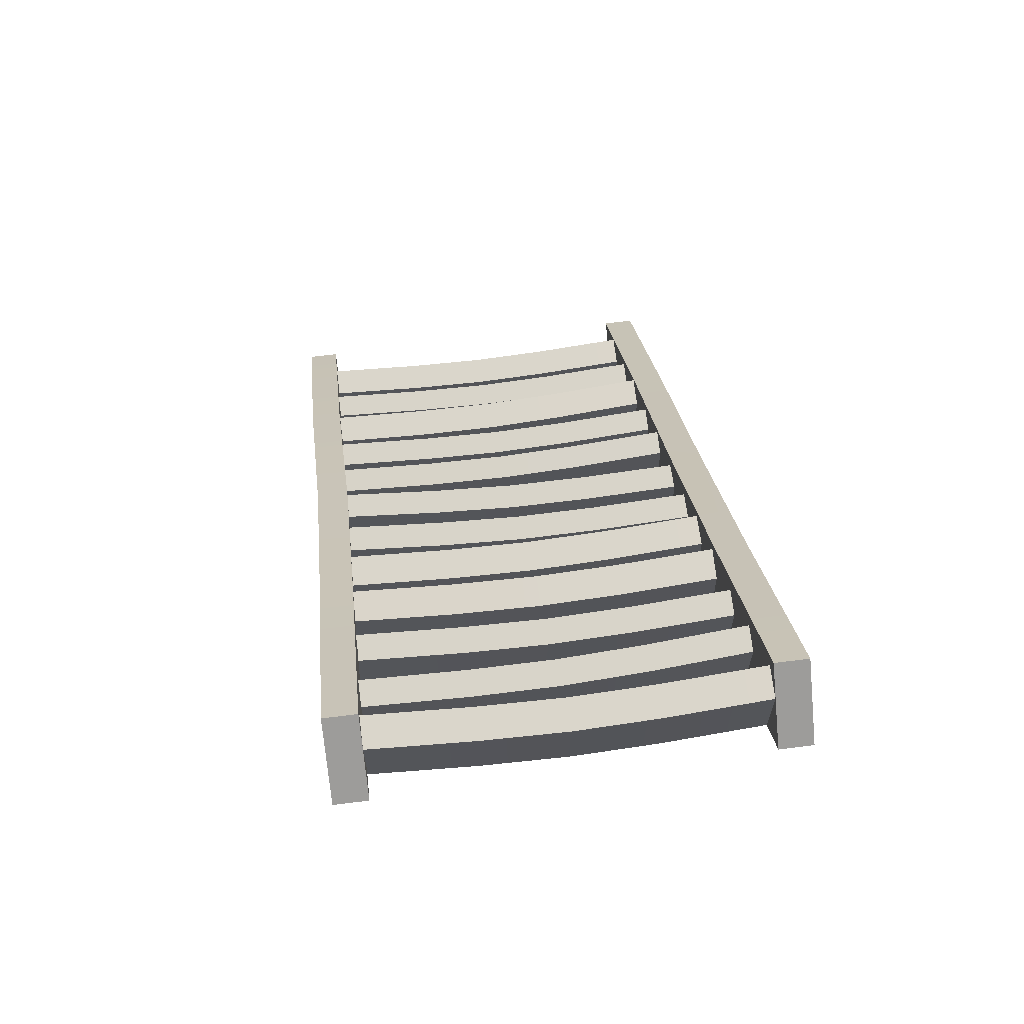
<metadata>
{"format":"obj","ext":"obj","renderer":"f3d","projection":"perspective","resolution":1024,"background":"white","views":[{"elev":65.4,"azim":-7.4,"up":"+Z"}]}
</metadata>
<code>
g Wooden_Stairs_2
v -0.04096 1.563 -1.422
v -0.04104 1.907 -2.078
v -0.04104 2.057 -1.927
v -0.04096 1.413 -1.572
v -0.03305 1.06 -0.9263
v -0.04879 0.9098 -1.076
v -0.03525 0.5596 -0.4265
v -0.04671 0.409 -0.5763
v -0.04104 0.05749 0.07267
v -0.04104 -0.09288 -0.0777
v -0.04096 1.413 -1.572
v 0.04104 1.907 -2.078
v -0.04104 1.907 -2.078
v 0.04113 1.413 -1.572
v -0.04879 0.9098 -1.076
v 0.03305 0.9043 -1.079
v -0.04671 0.409 -0.5763
v 0.03525 0.405 -0.5785
v -0.04104 -0.09288 -0.0777
v 0.04104 -0.09288 -0.0777
v 0.04113 1.413 -1.572
v 0.04104 2.057 -1.927
v 0.04104 1.907 -2.078
v 0.04113 1.563 -1.422
v 0.03305 0.9043 -1.079
v 0.04879 1.055 -0.9293
v 0.03525 0.405 -0.5785
v 0.04671 0.5556 -0.4287
v 0.04104 -0.09288 -0.0777
v 0.04104 0.05749 0.07267
v 0.04113 1.563 -1.422
v -0.04104 2.057 -1.927
v 0.04104 2.057 -1.927
v -0.04096 1.563 -1.422
v 0.04879 1.055 -0.9293
v -0.03305 1.06 -0.9263
v 0.04671 0.5556 -0.4287
v -0.03525 0.5596 -0.4265
v 0.04104 0.05749 0.07267
v -0.04104 0.05749 0.07267
v -0.04104 -0.09288 -0.0777
v -0.04104 0.05749 0.07267
v 0.04104 0.05749 0.07267
v 0.04104 -0.09288 -0.0777
v 0.04104 1.907 -2.078
v 0.04104 2.057 -1.927
v -0.04104 2.057 -1.927
v -0.04104 1.907 -2.078
v 0.7056 -0.01631 -0.1646
v 1.008 -0.001404 -0.1646
v 1.008 0.07456 -0.1763
v 0.7056 0.05966 -0.1763
v 0.5 -0.02092 -0.1646
v 0.5 0.05505 -0.1763
v 0.2945 -0.01631 -0.1646
v 0.2945 0.05966 -0.1763
v -0.007644 -0.001404 -0.1646
v -0.007644 0.07456 -0.1763
v 0.2945 -0.01631 0.00951
v -0.007644 -0.001404 0.00951
v -0.007644 0.07456 0.02118
v 0.2945 0.05966 0.02118
v 0.5 -0.02092 0.00951
v 0.5 0.05505 0.02118
v 0.7056 -0.01631 0.00951
v 0.7056 0.05966 0.02118
v 1.008 -0.001404 0.00951
v 1.008 0.07456 0.02118
v 0.7056 -0.01631 -0.1646
v 1.008 -0.001404 0.00951
v 1.008 -0.001404 -0.1646
v 0.7056 -0.01631 0.00951
v 0.5 -0.02092 -0.1646
v 0.5 -0.02092 0.00951
v 0.2945 -0.01631 -0.1646
v 0.2945 -0.01631 0.00951
v -0.007644 -0.001404 -0.1646
v -0.007644 -0.001404 0.00951
v 0.2945 0.05966 -0.1763
v -0.007644 0.07456 0.02118
v -0.007644 0.07456 -0.1763
v 0.2945 0.05966 0.02118
v 0.5 0.05505 -0.1763
v 0.5 0.05505 0.02118
v 0.7056 0.05966 -0.1763
v 0.7056 0.05966 0.02118
v 1.008 0.07456 -0.1763
v 1.008 0.07456 0.02118
v 0.706 0.1562 -0.3306
v 1.008 0.1773 -0.3314
v 1.006 0.2393 -0.343
v 0.7047 0.2181 -0.3422
v 0.5006 0.1473 -0.3301
v 0.4993 0.2092 -0.3417
v 0.295 0.1476 -0.3295
v 0.2937 0.2096 -0.3411
v -0.007347 0.1563 -0.3287
v -0.008663 0.2182 -0.3403
v 0.2955 0.1475 -0.1554
v -0.006888 0.1561 -0.1546
v -0.008143 0.218 -0.1429
v 0.2942 0.2094 -0.1437
v 0.5011 0.1471 -0.1559
v 0.4998 0.209 -0.1442
v 0.7065 0.156 -0.1565
v 0.7053 0.2179 -0.1448
v 1.008 0.1772 -0.1572
v 1.007 0.2391 -0.1455
v 0.706 0.1562 -0.3306
v 1.008 0.1772 -0.1572
v 1.008 0.1773 -0.3314
v 0.7065 0.156 -0.1565
v 0.5006 0.1473 -0.3301
v 0.5011 0.1471 -0.1559
v 0.295 0.1476 -0.3295
v 0.2955 0.1475 -0.1554
v -0.007347 0.1563 -0.3287
v -0.006888 0.1561 -0.1546
v 0.2937 0.2096 -0.3411
v -0.008143 0.218 -0.1429
v -0.008663 0.2182 -0.3403
v 0.2942 0.2094 -0.1437
v 0.4993 0.2092 -0.3417
v 0.4998 0.209 -0.1442
v 0.7047 0.2181 -0.3422
v 0.7053 0.2179 -0.1448
v 1.006 0.2393 -0.343
v 1.007 0.2391 -0.1455
v 0.7056 0.3199 -0.4954
v 1.008 0.3348 -0.4954
v 1.008 0.3968 -0.5071
v 0.7056 0.3819 -0.5071
v 0.5 0.3153 -0.4954
v 0.5 0.3773 -0.5071
v 0.2945 0.3199 -0.4954
v 0.2945 0.3819 -0.5071
v -0.007644 0.3348 -0.4954
v -0.007644 0.3968 -0.5071
v 0.2945 0.3199 -0.3213
v -0.007644 0.3348 -0.3213
v -0.007644 0.3968 -0.3097
v 0.2945 0.3819 -0.3097
v 0.5 0.3153 -0.3213
v 0.5 0.3773 -0.3097
v 0.7056 0.3199 -0.3213
v 0.7056 0.3819 -0.3097
v 1.008 0.3348 -0.3213
v 1.008 0.3968 -0.3097
v 0.7056 0.3199 -0.4954
v 1.008 0.3348 -0.3213
v 1.008 0.3348 -0.4954
v 0.7056 0.3199 -0.3213
v 0.5 0.3153 -0.4954
v 0.5 0.3153 -0.3213
v 0.2945 0.3199 -0.4954
v 0.2945 0.3199 -0.3213
v -0.007644 0.3348 -0.4954
v -0.007644 0.3348 -0.3213
v 0.2945 0.3819 -0.5071
v -0.007644 0.3968 -0.3097
v -0.007644 0.3968 -0.5071
v 0.2945 0.3819 -0.3097
v 0.5 0.3773 -0.5071
v 0.5 0.3773 -0.3097
v 0.7056 0.3819 -0.5071
v 0.7056 0.3819 -0.3097
v 1.008 0.3968 -0.5071
v 1.008 0.3968 -0.3097
v 0.7067 0.4864 -0.6576
v 1.009 0.4988 -0.6529
v 1.01 0.5748 -0.6645
v 0.7073 0.5623 -0.6693
v 0.5011 0.4834 -0.6608
v 0.5018 0.5594 -0.6725
v 0.2956 0.4897 -0.6641
v 0.2963 0.5656 -0.6757
v -0.006358 0.507 -0.6688
v -0.005675 0.583 -0.6805
v 0.2928 0.4897 -0.49
v -0.009094 0.5071 -0.4947
v -0.008777 0.5831 -0.4831
v 0.2932 0.5657 -0.4783
v 0.4983 0.4835 -0.4867
v 0.4987 0.5594 -0.4751
v 0.7039 0.4864 -0.4835
v 0.7042 0.5624 -0.4719
v 1.006 0.4989 -0.4788
v 1.006 0.5749 -0.4671
v 0.7067 0.4864 -0.6576
v 1.006 0.4989 -0.4788
v 1.009 0.4988 -0.6529
v 0.7039 0.4864 -0.4835
v 0.5011 0.4834 -0.6608
v 0.4983 0.4835 -0.4867
v 0.2956 0.4897 -0.6641
v 0.2928 0.4897 -0.49
v -0.006358 0.507 -0.6688
v -0.009094 0.5071 -0.4947
v 0.2963 0.5656 -0.6757
v -0.008777 0.5831 -0.4831
v -0.005675 0.583 -0.6805
v 0.2932 0.5657 -0.4783
v 0.5018 0.5594 -0.6725
v 0.4987 0.5594 -0.4751
v 0.7073 0.5623 -0.6693
v 0.7042 0.5624 -0.4719
v 1.01 0.5748 -0.6645
v 1.006 0.5749 -0.4671
v 0.7056 0.6562 -0.8263
v 1.008 0.6711 -0.8263
v 1.008 0.747 -0.8379
v 0.7056 0.7321 -0.8379
v 0.5 0.6516 -0.8263
v 0.5 0.7275 -0.8379
v 0.2945 0.6562 -0.8263
v 0.2945 0.7321 -0.8379
v -0.007644 0.6711 -0.8263
v -0.007644 0.747 -0.8379
v 0.2945 0.6562 -0.6521
v -0.007644 0.6711 -0.6521
v -0.007644 0.747 -0.6405
v 0.2945 0.7321 -0.6405
v 0.5 0.6516 -0.6521
v 0.5 0.7275 -0.6405
v 0.7056 0.6562 -0.6521
v 0.7056 0.7321 -0.6405
v 1.008 0.6711 -0.6521
v 1.008 0.747 -0.6405
v 0.7056 0.6562 -0.8263
v 1.008 0.6711 -0.6521
v 1.008 0.6711 -0.8263
v 0.7056 0.6562 -0.6521
v 0.5 0.6516 -0.8263
v 0.5 0.6516 -0.6521
v 0.2945 0.6562 -0.8263
v 0.2945 0.6562 -0.6521
v -0.007644 0.6711 -0.8263
v -0.007644 0.6711 -0.6521
v 0.2945 0.7321 -0.8379
v -0.007644 0.747 -0.6405
v -0.007644 0.747 -0.8379
v 0.2945 0.7321 -0.6405
v 0.5 0.7275 -0.8379
v 0.5 0.7275 -0.6405
v 0.7056 0.7321 -0.8379
v 0.7056 0.7321 -0.6405
v 1.008 0.747 -0.8379
v 1.008 0.747 -0.6405
v 0.7047 0.8162 -0.992
v 1.007 0.8252 -0.9925
v 1.008 0.8871 -1.004
v 0.7059 0.8781 -1.004
v 0.4991 0.8156 -0.9917
v 0.5003 0.8775 -1.003
v 0.2937 0.8242 -0.9914
v 0.2949 0.8862 -1.003
v -0.00808 0.845 -0.9908
v -0.006887 0.907 -1.002
v 0.294 0.8242 -0.8172
v -0.007795 0.845 -0.8167
v -0.006563 0.9069 -0.805
v 0.2952 0.8861 -0.8055
v 0.4994 0.8155 -0.8176
v 0.5006 0.8774 -0.8059
v 0.705 0.8161 -0.8179
v 0.7062 0.878 -0.8062
v 1.007 0.8251 -0.8184
v 1.009 0.887 -0.8067
v 0.7047 0.8162 -0.992
v 1.007 0.8251 -0.8184
v 1.007 0.8252 -0.9925
v 0.705 0.8161 -0.8179
v 0.4991 0.8156 -0.9917
v 0.4994 0.8155 -0.8176
v 0.2937 0.8242 -0.9914
v 0.294 0.8242 -0.8172
v -0.00808 0.845 -0.9908
v -0.007795 0.845 -0.8167
v 0.2949 0.8862 -1.003
v -0.006563 0.9069 -0.805
v -0.006887 0.907 -1.002
v 0.2952 0.8861 -0.8055
v 0.5003 0.8775 -1.003
v 0.5006 0.8774 -0.8059
v 0.7059 0.8781 -1.004
v 0.7062 0.878 -0.8062
v 1.008 0.8871 -1.004
v 1.009 0.887 -0.8067
v 0.7043 0.9872 -1.158
v 1.007 0.9945 -1.159
v 1.008 1.056 -1.171
v 0.7058 1.049 -1.17
v 0.4986 0.9878 -1.157
v 0.5002 1.05 -1.169
v 0.2933 0.9976 -1.156
v 0.2948 1.06 -1.168
v -0.008372 1.02 -1.155
v -0.006853 1.082 -1.166
v 0.294 0.9976 -0.9821
v -0.007593 1.02 -0.9807
v -0.00597 1.082 -0.969
v 0.2957 1.06 -0.9704
v 0.4994 0.9878 -0.983
v 0.501 1.05 -0.9713
v 0.705 0.9872 -0.9839
v 0.7067 1.049 -0.9722
v 1.007 0.9944 -0.9852
v 1.009 1.056 -0.9736
v 0.7043 0.9872 -1.158
v 1.007 0.9944 -0.9852
v 1.007 0.9945 -1.159
v 0.705 0.9872 -0.9839
v 0.4986 0.9878 -1.157
v 0.4994 0.9878 -0.983
v 0.2933 0.9976 -1.156
v 0.294 0.9976 -0.9821
v -0.008372 1.02 -1.155
v -0.007593 1.02 -0.9807
v 0.2948 1.06 -1.168
v -0.00597 1.082 -0.969
v -0.006853 1.082 -1.166
v 0.2957 1.06 -0.9704
v 0.5002 1.05 -1.169
v 0.501 1.05 -0.9713
v 0.7058 1.049 -1.17
v 0.7067 1.049 -0.9722
v 1.008 1.056 -1.171
v 1.009 1.056 -0.9736
v 0.7079 1.163 -1.316
v 1.01 1.175 -1.307
v 1.011 1.237 -1.318
v 0.7088 1.225 -1.328
v 0.5023 1.161 -1.322
v 0.5033 1.223 -1.334
v 0.2969 1.167 -1.329
v 0.2979 1.229 -1.341
v -0.004863 1.185 -1.338
v -0.003888 1.247 -1.35
v 0.2915 1.168 -1.155
v -0.01028 1.185 -1.164
v -0.01003 1.247 -1.153
v 0.2918 1.229 -1.143
v 0.4969 1.161 -1.148
v 0.4972 1.223 -1.137
v 0.7024 1.163 -1.142
v 0.7027 1.225 -1.13
v 1.005 1.175 -1.133
v 1.005 1.237 -1.121
v 0.7079 1.163 -1.316
v 1.005 1.175 -1.133
v 1.01 1.175 -1.307
v 0.7024 1.163 -1.142
v 0.5023 1.161 -1.322
v 0.4969 1.161 -1.148
v 0.2969 1.167 -1.329
v 0.2915 1.168 -1.155
v -0.004863 1.185 -1.338
v -0.01028 1.185 -1.164
v 0.2979 1.229 -1.341
v -0.01003 1.247 -1.153
v -0.003888 1.247 -1.35
v 0.2918 1.229 -1.143
v 0.5033 1.223 -1.334
v 0.4972 1.223 -1.137
v 0.7088 1.225 -1.328
v 0.7027 1.225 -1.13
v 1.011 1.237 -1.318
v 1.005 1.237 -1.121
v 0.7056 1.329 -1.488
v 1.008 1.344 -1.488
v 1.008 1.405 -1.5
v 0.7056 1.391 -1.5
v 0.5 1.324 -1.488
v 0.5 1.386 -1.5
v 0.2945 1.329 -1.488
v 0.2945 1.391 -1.5
v -0.007644 1.344 -1.488
v -0.007644 1.405 -1.5
v 0.2945 1.329 -1.314
v -0.007644 1.344 -1.314
v -0.007644 1.405 -1.302
v 0.2945 1.391 -1.302
v 0.5 1.324 -1.314
v 0.5 1.386 -1.302
v 0.7056 1.329 -1.314
v 0.7056 1.391 -1.302
v 1.008 1.344 -1.314
v 1.008 1.405 -1.302
v 0.7056 1.329 -1.488
v 1.008 1.344 -1.314
v 1.008 1.344 -1.488
v 0.7056 1.329 -1.314
v 0.5 1.324 -1.488
v 0.5 1.324 -1.314
v 0.2945 1.329 -1.488
v 0.2945 1.329 -1.314
v -0.007644 1.344 -1.488
v -0.007644 1.344 -1.314
v 0.2945 1.391 -1.5
v -0.007644 1.405 -1.302
v -0.007644 1.405 -1.5
v 0.2945 1.391 -1.302
v 0.5 1.386 -1.5
v 0.5 1.386 -1.302
v 0.7056 1.391 -1.5
v 0.7056 1.391 -1.302
v 1.008 1.405 -1.5
v 1.008 1.405 -1.302
v 0.706 1.5 -1.653
v 1.008 1.519 -1.653
v 1.007 1.595 -1.665
v 0.7052 1.576 -1.665
v 0.5006 1.492 -1.653
v 0.4997 1.568 -1.665
v 0.295 1.494 -1.653
v 0.2941 1.57 -1.665
v -0.007332 1.505 -1.653
v -0.008198 1.581 -1.665
v 0.295 1.494 -1.479
v -0.007299 1.505 -1.479
v -0.00816 1.581 -1.467
v 0.2941 1.57 -1.468
v 0.5006 1.492 -1.479
v 0.4997 1.568 -1.468
v 0.7061 1.5 -1.479
v 0.7052 1.576 -1.468
v 1.008 1.519 -1.479
v 1.007 1.595 -1.468
v 0.706 1.5 -1.653
v 1.008 1.519 -1.479
v 1.008 1.519 -1.653
v 0.7061 1.5 -1.479
v 0.5006 1.492 -1.653
v 0.5006 1.492 -1.479
v 0.295 1.494 -1.653
v 0.295 1.494 -1.479
v -0.007332 1.505 -1.653
v -0.007299 1.505 -1.479
v 0.2941 1.57 -1.665
v -0.00816 1.581 -1.467
v -0.008198 1.581 -1.665
v 0.2941 1.57 -1.468
v 0.4997 1.568 -1.665
v 0.4997 1.568 -1.468
v 0.7052 1.576 -1.665
v 0.7052 1.576 -1.468
v 1.007 1.595 -1.665
v 1.007 1.595 -1.468
v 0.7056 1.665 -1.819
v 1.008 1.68 -1.819
v 1.008 1.742 -1.83
v 0.7056 1.727 -1.83
v 0.5 1.66 -1.819
v 0.5 1.722 -1.83
v 0.2945 1.665 -1.819
v 0.2945 1.727 -1.83
v -0.007644 1.68 -1.819
v -0.007644 1.742 -1.83
v 0.2945 1.665 -1.645
v -0.007644 1.68 -1.645
v -0.007644 1.742 -1.633
v 0.2945 1.727 -1.633
v 0.5 1.66 -1.645
v 0.5 1.722 -1.633
v 0.7056 1.665 -1.645
v 0.7056 1.727 -1.633
v 1.008 1.68 -1.645
v 1.008 1.742 -1.633
v 0.7056 1.665 -1.819
v 1.008 1.68 -1.645
v 1.008 1.68 -1.819
v 0.7056 1.665 -1.645
v 0.5 1.66 -1.819
v 0.5 1.66 -1.645
v 0.2945 1.665 -1.819
v 0.2945 1.665 -1.645
v -0.007644 1.68 -1.819
v -0.007644 1.68 -1.645
v 0.2945 1.727 -1.83
v -0.007644 1.742 -1.633
v -0.007644 1.742 -1.83
v 0.2945 1.727 -1.633
v 0.5 1.722 -1.83
v 0.5 1.722 -1.633
v 0.7056 1.727 -1.83
v 0.7056 1.727 -1.633
v 1.008 1.742 -1.83
v 1.008 1.742 -1.633
v 0.7056 1.833 -1.984
v 1.008 1.848 -1.984
v 1.008 1.924 -1.996
v 0.7056 1.909 -1.996
v 0.5 1.828 -1.984
v 0.5 1.904 -1.996
v 0.2945 1.833 -1.984
v 0.2945 1.909 -1.996
v -0.007644 1.848 -1.984
v -0.007644 1.924 -1.996
v 0.2945 1.833 -1.81
v -0.007644 1.848 -1.81
v -0.007644 1.924 -1.798
v 0.2945 1.909 -1.798
v 0.5 1.828 -1.81
v 0.5 1.904 -1.798
v 0.7056 1.833 -1.81
v 0.7056 1.909 -1.798
v 1.008 1.848 -1.81
v 1.008 1.924 -1.798
v 0.7056 1.833 -1.984
v 1.008 1.848 -1.81
v 1.008 1.848 -1.984
v 0.7056 1.833 -1.81
v 0.5 1.828 -1.984
v 0.5 1.828 -1.81
v 0.2945 1.833 -1.984
v 0.2945 1.833 -1.81
v -0.007644 1.848 -1.984
v -0.007644 1.848 -1.81
v 0.2945 1.909 -1.996
v -0.007644 1.924 -1.798
v -0.007644 1.924 -1.996
v 0.2945 1.909 -1.798
v 0.5 1.904 -1.996
v 0.5 1.904 -1.798
v 0.7056 1.909 -1.996
v 0.7056 1.909 -1.798
v 1.008 1.924 -1.996
v 1.008 1.924 -1.798
v 0.959 1.557 -1.427
v 0.959 1.907 -2.078
v 0.959 2.057 -1.927
v 0.959 1.407 -1.578
v 0.9555 1.055 -0.9329
v 0.9642 0.9062 -1.085
v 0.9531 0.5599 -0.4276
v 0.9531 0.4096 -0.578
v 0.959 0.05749 0.07267
v 0.959 -0.09288 -0.07769
v 0.959 1.407 -1.578
v 1.041 1.907 -2.078
v 0.959 1.907 -2.078
v 1.041 1.407 -1.578
v 0.9642 0.9062 -1.085
v 1.046 0.9128 -1.087
v 0.9531 0.4096 -0.578
v 1.035 0.4096 -0.578
v 0.959 -0.09288 -0.07769
v 1.041 -0.09288 -0.07769
v 1.041 1.407 -1.578
v 1.041 2.057 -1.927
v 1.041 1.907 -2.078
v 1.041 1.557 -1.427
v 1.046 0.9128 -1.087
v 1.037 1.061 -0.9347
v 1.035 0.4096 -0.578
v 1.035 0.5599 -0.4276
v 1.041 -0.09288 -0.07769
v 1.041 0.05749 0.07267
v 1.041 1.557 -1.427
v 0.959 2.057 -1.927
v 1.041 2.057 -1.927
v 0.959 1.557 -1.427
v 1.037 1.061 -0.9347
v 0.9555 1.055 -0.9329
v 1.035 0.5599 -0.4276
v 0.9531 0.5599 -0.4276
v 1.041 0.05749 0.07267
v 0.959 0.05749 0.07267
v 0.959 -0.09288 -0.07769
v 0.959 0.05749 0.07267
v 1.041 0.05749 0.07267
v 1.041 -0.09288 -0.07769
v 1.041 1.907 -2.078
v 1.041 2.057 -1.927
v 0.959 2.057 -1.927
v 0.959 1.907 -2.078
g Wooden_Stairs_2_0
f 3 2 1
f 2 4 1
f 1 4 5
f 4 6 5
f 5 6 7
f 6 8 7
f 7 8 9
f 8 10 9
f 13 12 11
f 12 14 11
f 11 14 15
f 14 16 15
f 15 16 17
f 16 18 17
f 17 18 19
f 18 20 19
f 23 22 21
f 22 24 21
f 21 24 25
f 24 26 25
f 25 26 27
f 26 28 27
f 27 28 29
f 28 30 29
f 33 32 31
f 32 34 31
f 31 34 35
f 34 36 35
f 35 36 37
f 36 38 37
f 37 38 39
f 38 40 39
f 43 42 41
f 44 43 41
f 47 46 45
f 48 47 45
f 51 50 49
f 52 51 49
f 52 49 53
f 54 52 53
f 54 53 55
f 56 54 55
f 56 55 57
f 58 56 57
f 61 60 59
f 62 61 59
f 62 59 63
f 64 62 63
f 64 63 65
f 66 64 65
f 66 65 67
f 68 66 67
f 71 70 69
f 70 72 69
f 69 72 73
f 72 74 73
f 73 74 75
f 74 76 75
f 75 76 77
f 76 78 77
f 81 80 79
f 80 82 79
f 79 82 83
f 82 84 83
f 83 84 85
f 84 86 85
f 85 86 87
f 86 88 87
f 91 90 89
f 92 91 89
f 92 89 93
f 94 92 93
f 94 93 95
f 96 94 95
f 96 95 97
f 98 96 97
f 101 100 99
f 102 101 99
f 102 99 103
f 104 102 103
f 104 103 105
f 106 104 105
f 106 105 107
f 108 106 107
f 111 110 109
f 110 112 109
f 109 112 113
f 112 114 113
f 113 114 115
f 114 116 115
f 115 116 117
f 116 118 117
f 121 120 119
f 120 122 119
f 119 122 123
f 122 124 123
f 123 124 125
f 124 126 125
f 125 126 127
f 126 128 127
f 131 130 129
f 132 131 129
f 132 129 133
f 134 132 133
f 134 133 135
f 136 134 135
f 136 135 137
f 138 136 137
f 141 140 139
f 142 141 139
f 142 139 143
f 144 142 143
f 144 143 145
f 146 144 145
f 146 145 147
f 148 146 147
f 151 150 149
f 150 152 149
f 149 152 153
f 152 154 153
f 153 154 155
f 154 156 155
f 155 156 157
f 156 158 157
f 161 160 159
f 160 162 159
f 159 162 163
f 162 164 163
f 163 164 165
f 164 166 165
f 165 166 167
f 166 168 167
f 171 170 169
f 172 171 169
f 172 169 173
f 174 172 173
f 174 173 175
f 176 174 175
f 176 175 177
f 178 176 177
f 181 180 179
f 182 181 179
f 182 179 183
f 184 182 183
f 184 183 185
f 186 184 185
f 186 185 187
f 188 186 187
f 191 190 189
f 190 192 189
f 189 192 193
f 192 194 193
f 193 194 195
f 194 196 195
f 195 196 197
f 196 198 197
f 201 200 199
f 200 202 199
f 199 202 203
f 202 204 203
f 203 204 205
f 204 206 205
f 205 206 207
f 206 208 207
f 211 210 209
f 212 211 209
f 212 209 213
f 214 212 213
f 214 213 215
f 216 214 215
f 216 215 217
f 218 216 217
f 221 220 219
f 222 221 219
f 222 219 223
f 224 222 223
f 224 223 225
f 226 224 225
f 226 225 227
f 228 226 227
f 231 230 229
f 230 232 229
f 229 232 233
f 232 234 233
f 233 234 235
f 234 236 235
f 235 236 237
f 236 238 237
f 241 240 239
f 240 242 239
f 239 242 243
f 242 244 243
f 243 244 245
f 244 246 245
f 245 246 247
f 246 248 247
f 251 250 249
f 252 251 249
f 252 249 253
f 254 252 253
f 254 253 255
f 256 254 255
f 256 255 257
f 258 256 257
f 261 260 259
f 262 261 259
f 262 259 263
f 264 262 263
f 264 263 265
f 266 264 265
f 266 265 267
f 268 266 267
f 271 270 269
f 270 272 269
f 269 272 273
f 272 274 273
f 273 274 275
f 274 276 275
f 275 276 277
f 276 278 277
f 281 280 279
f 280 282 279
f 279 282 283
f 282 284 283
f 283 284 285
f 284 286 285
f 285 286 287
f 286 288 287
f 291 290 289
f 292 291 289
f 292 289 293
f 294 292 293
f 294 293 295
f 296 294 295
f 296 295 297
f 298 296 297
f 301 300 299
f 302 301 299
f 302 299 303
f 304 302 303
f 304 303 305
f 306 304 305
f 306 305 307
f 308 306 307
f 311 310 309
f 310 312 309
f 309 312 313
f 312 314 313
f 313 314 315
f 314 316 315
f 315 316 317
f 316 318 317
f 321 320 319
f 320 322 319
f 319 322 323
f 322 324 323
f 323 324 325
f 324 326 325
f 325 326 327
f 326 328 327
f 331 330 329
f 332 331 329
f 332 329 333
f 334 332 333
f 334 333 335
f 336 334 335
f 336 335 337
f 338 336 337
f 341 340 339
f 342 341 339
f 342 339 343
f 344 342 343
f 344 343 345
f 346 344 345
f 346 345 347
f 348 346 347
f 351 350 349
f 350 352 349
f 349 352 353
f 352 354 353
f 353 354 355
f 354 356 355
f 355 356 357
f 356 358 357
f 361 360 359
f 360 362 359
f 359 362 363
f 362 364 363
f 363 364 365
f 364 366 365
f 365 366 367
f 366 368 367
f 371 370 369
f 372 371 369
f 372 369 373
f 374 372 373
f 374 373 375
f 376 374 375
f 376 375 377
f 378 376 377
f 381 380 379
f 382 381 379
f 382 379 383
f 384 382 383
f 384 383 385
f 386 384 385
f 386 385 387
f 388 386 387
f 391 390 389
f 390 392 389
f 389 392 393
f 392 394 393
f 393 394 395
f 394 396 395
f 395 396 397
f 396 398 397
f 401 400 399
f 400 402 399
f 399 402 403
f 402 404 403
f 403 404 405
f 404 406 405
f 405 406 407
f 406 408 407
f 411 410 409
f 412 411 409
f 412 409 413
f 414 412 413
f 414 413 415
f 416 414 415
f 416 415 417
f 418 416 417
f 421 420 419
f 422 421 419
f 422 419 423
f 424 422 423
f 424 423 425
f 426 424 425
f 426 425 427
f 428 426 427
f 431 430 429
f 430 432 429
f 429 432 433
f 432 434 433
f 433 434 435
f 434 436 435
f 435 436 437
f 436 438 437
f 441 440 439
f 440 442 439
f 439 442 443
f 442 444 443
f 443 444 445
f 444 446 445
f 445 446 447
f 446 448 447
f 451 450 449
f 452 451 449
f 452 449 453
f 454 452 453
f 454 453 455
f 456 454 455
f 456 455 457
f 458 456 457
f 461 460 459
f 462 461 459
f 462 459 463
f 464 462 463
f 464 463 465
f 466 464 465
f 466 465 467
f 468 466 467
f 471 470 469
f 470 472 469
f 469 472 473
f 472 474 473
f 473 474 475
f 474 476 475
f 475 476 477
f 476 478 477
f 481 480 479
f 480 482 479
f 479 482 483
f 482 484 483
f 483 484 485
f 484 486 485
f 485 486 487
f 486 488 487
f 491 490 489
f 492 491 489
f 492 489 493
f 494 492 493
f 494 493 495
f 496 494 495
f 496 495 497
f 498 496 497
f 501 500 499
f 502 501 499
f 502 499 503
f 504 502 503
f 504 503 505
f 506 504 505
f 506 505 507
f 508 506 507
f 511 510 509
f 510 512 509
f 509 512 513
f 512 514 513
f 513 514 515
f 514 516 515
f 515 516 517
f 516 518 517
f 521 520 519
f 520 522 519
f 519 522 523
f 522 524 523
f 523 524 525
f 524 526 525
f 525 526 527
f 526 528 527
f 531 530 529
f 530 532 529
f 529 532 533
f 532 534 533
f 533 534 535
f 534 536 535
f 535 536 537
f 536 538 537
f 541 540 539
f 540 542 539
f 539 542 543
f 542 544 543
f 543 544 545
f 544 546 545
f 545 546 547
f 546 548 547
f 551 550 549
f 550 552 549
f 549 552 553
f 552 554 553
f 553 554 555
f 554 556 555
f 555 556 557
f 556 558 557
f 561 560 559
f 560 562 559
f 559 562 563
f 562 564 563
f 563 564 565
f 564 566 565
f 565 566 567
f 566 568 567
f 571 570 569
f 572 571 569
f 575 574 573
f 576 575 573

</code>
